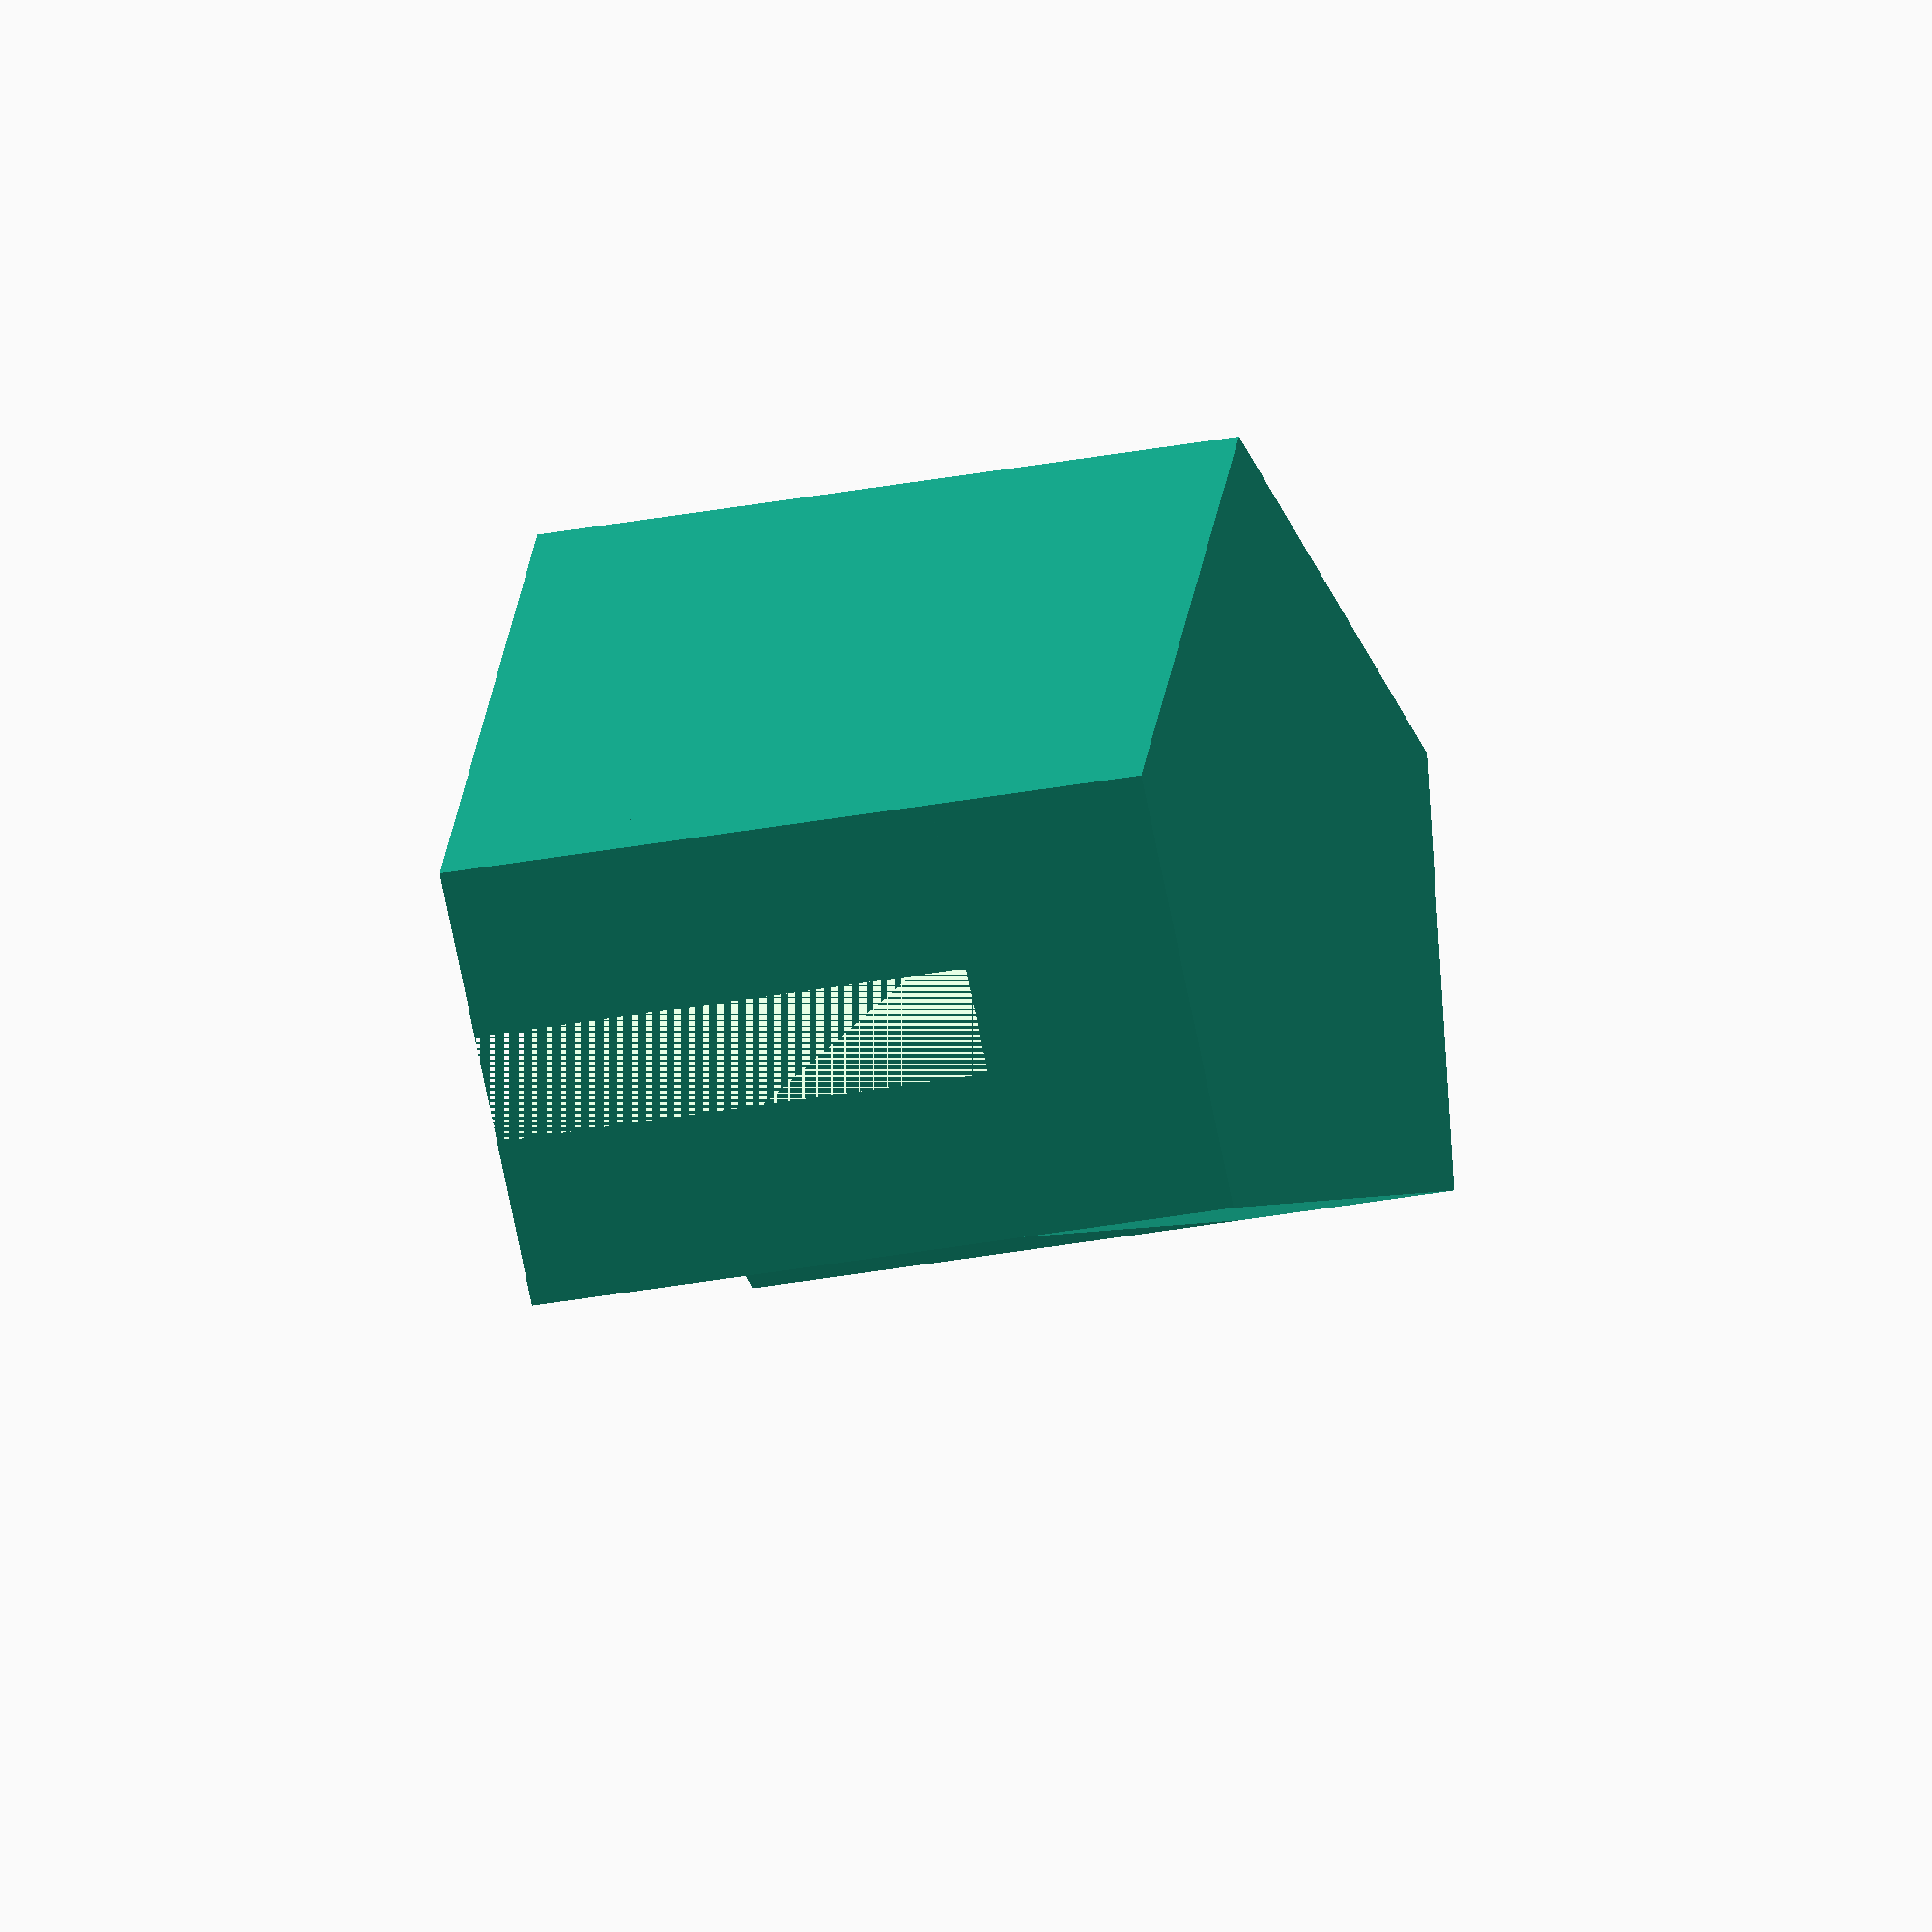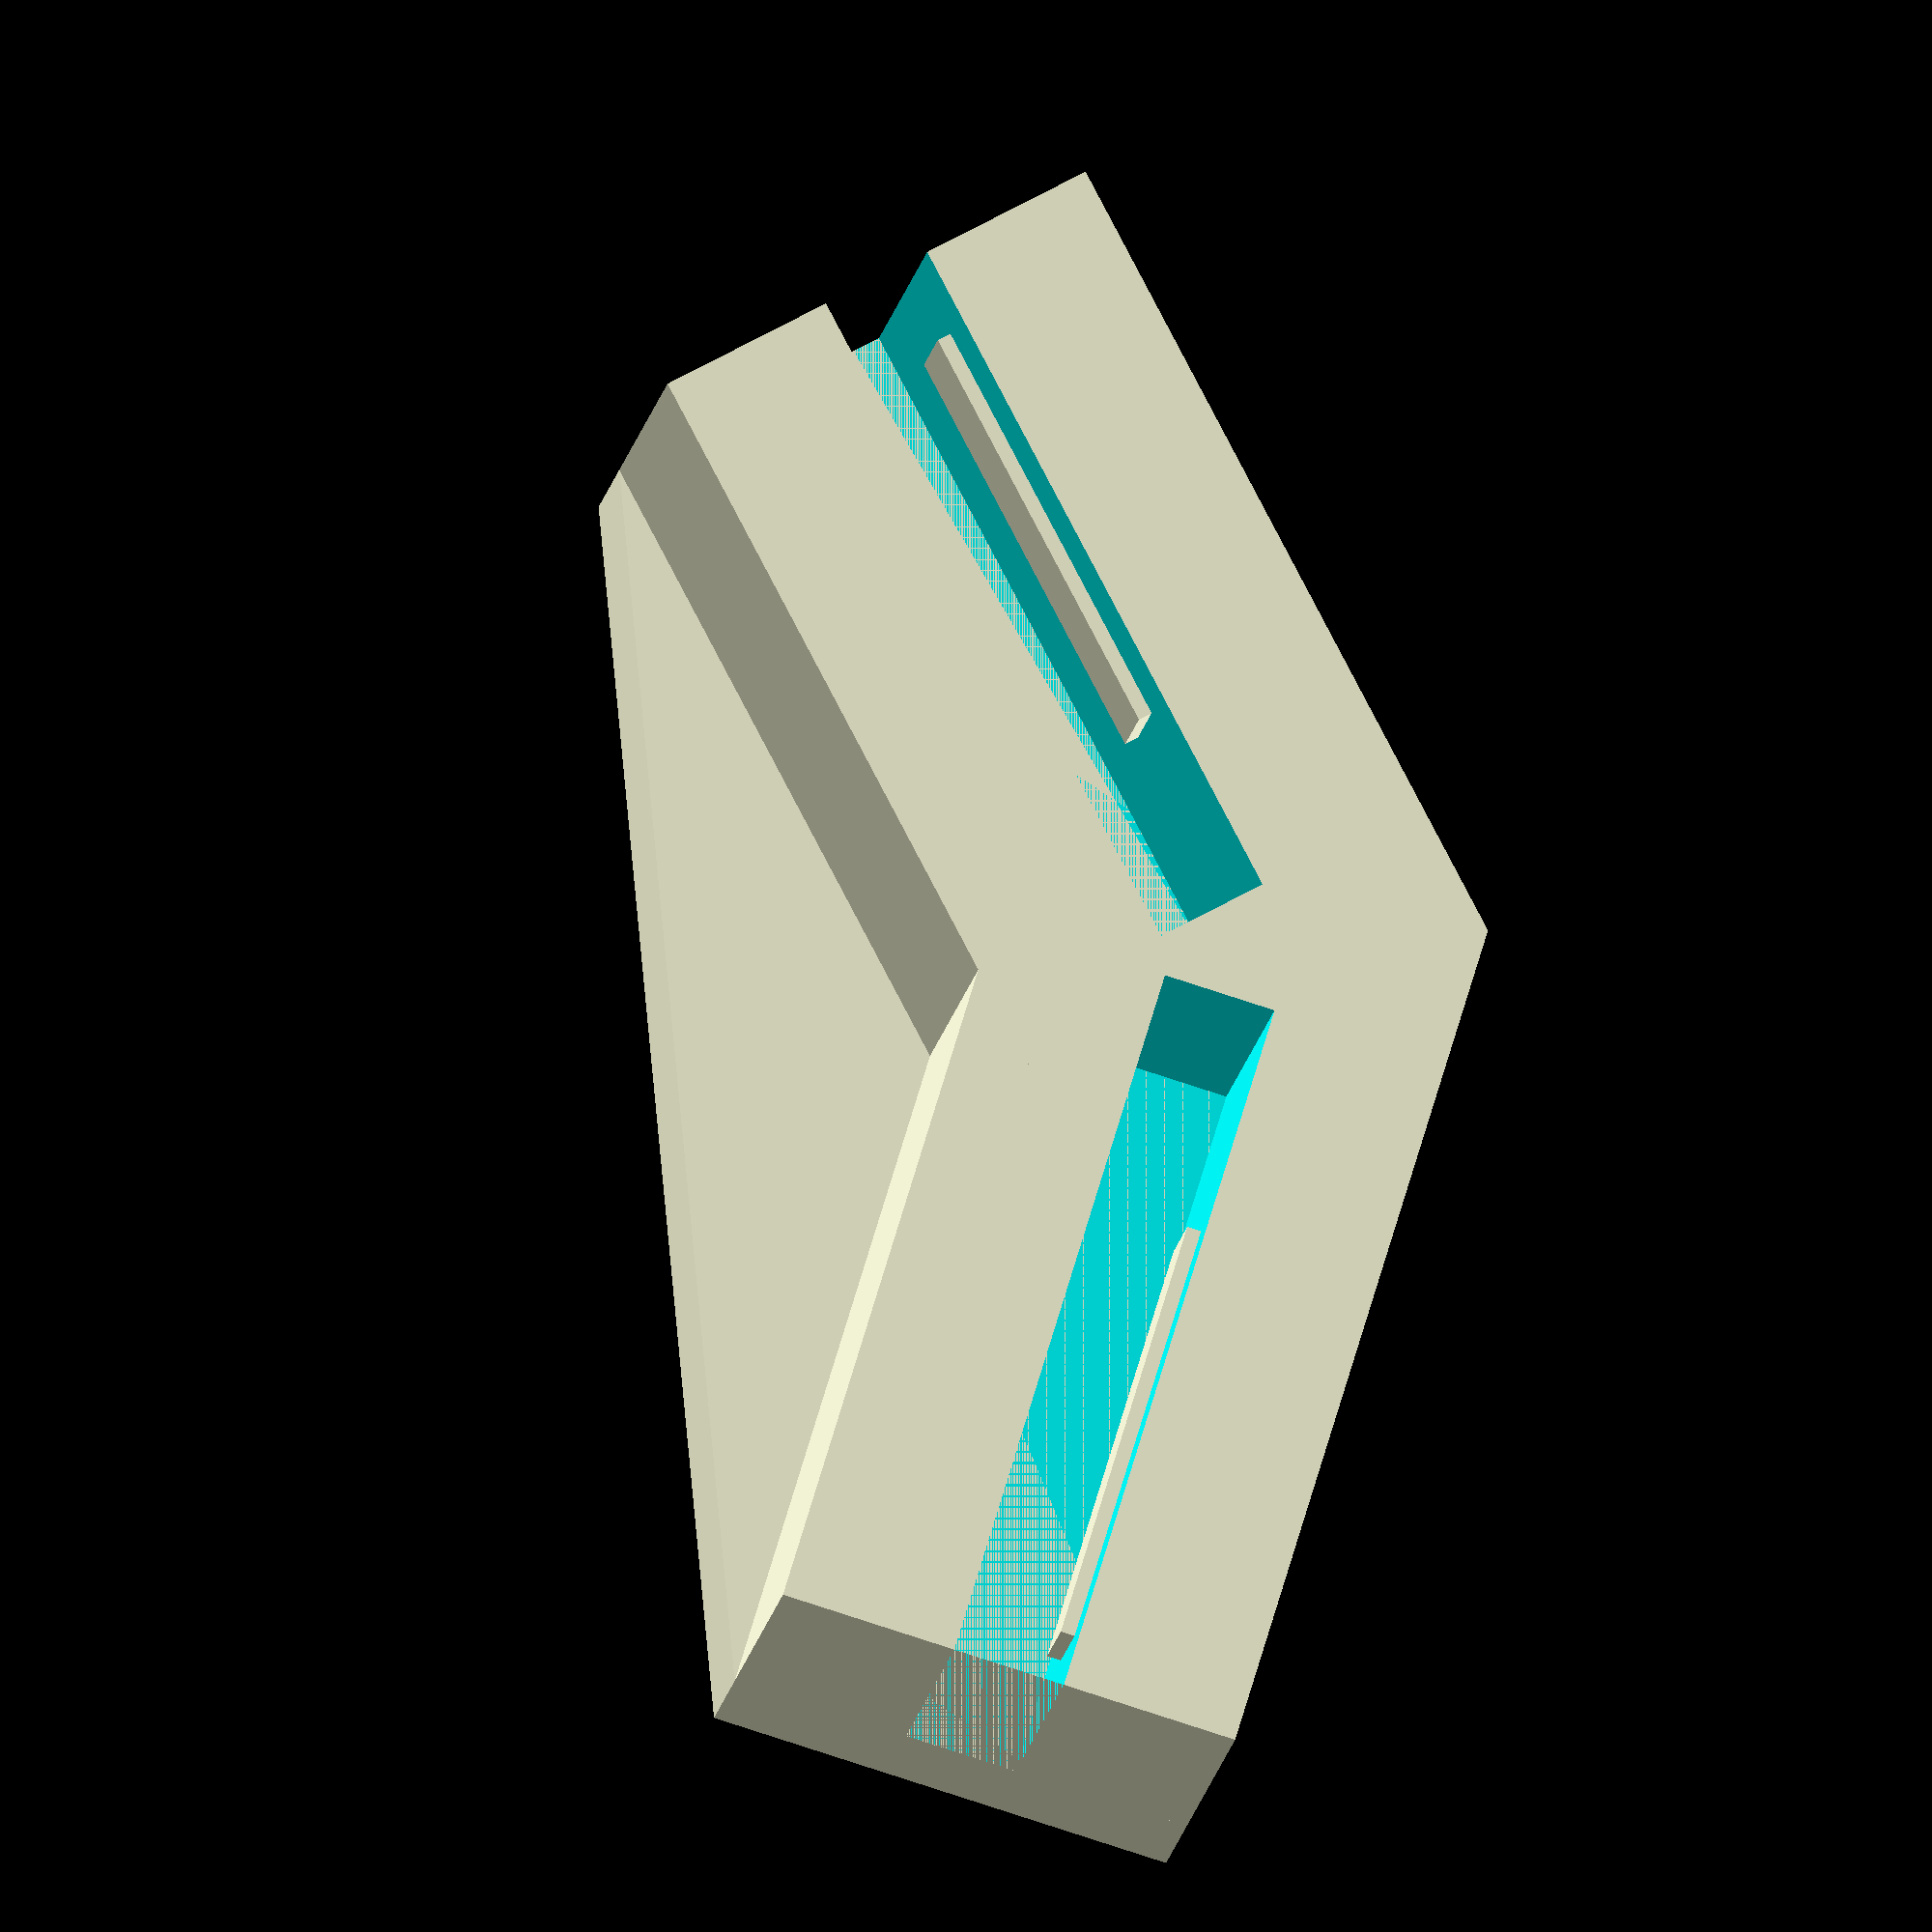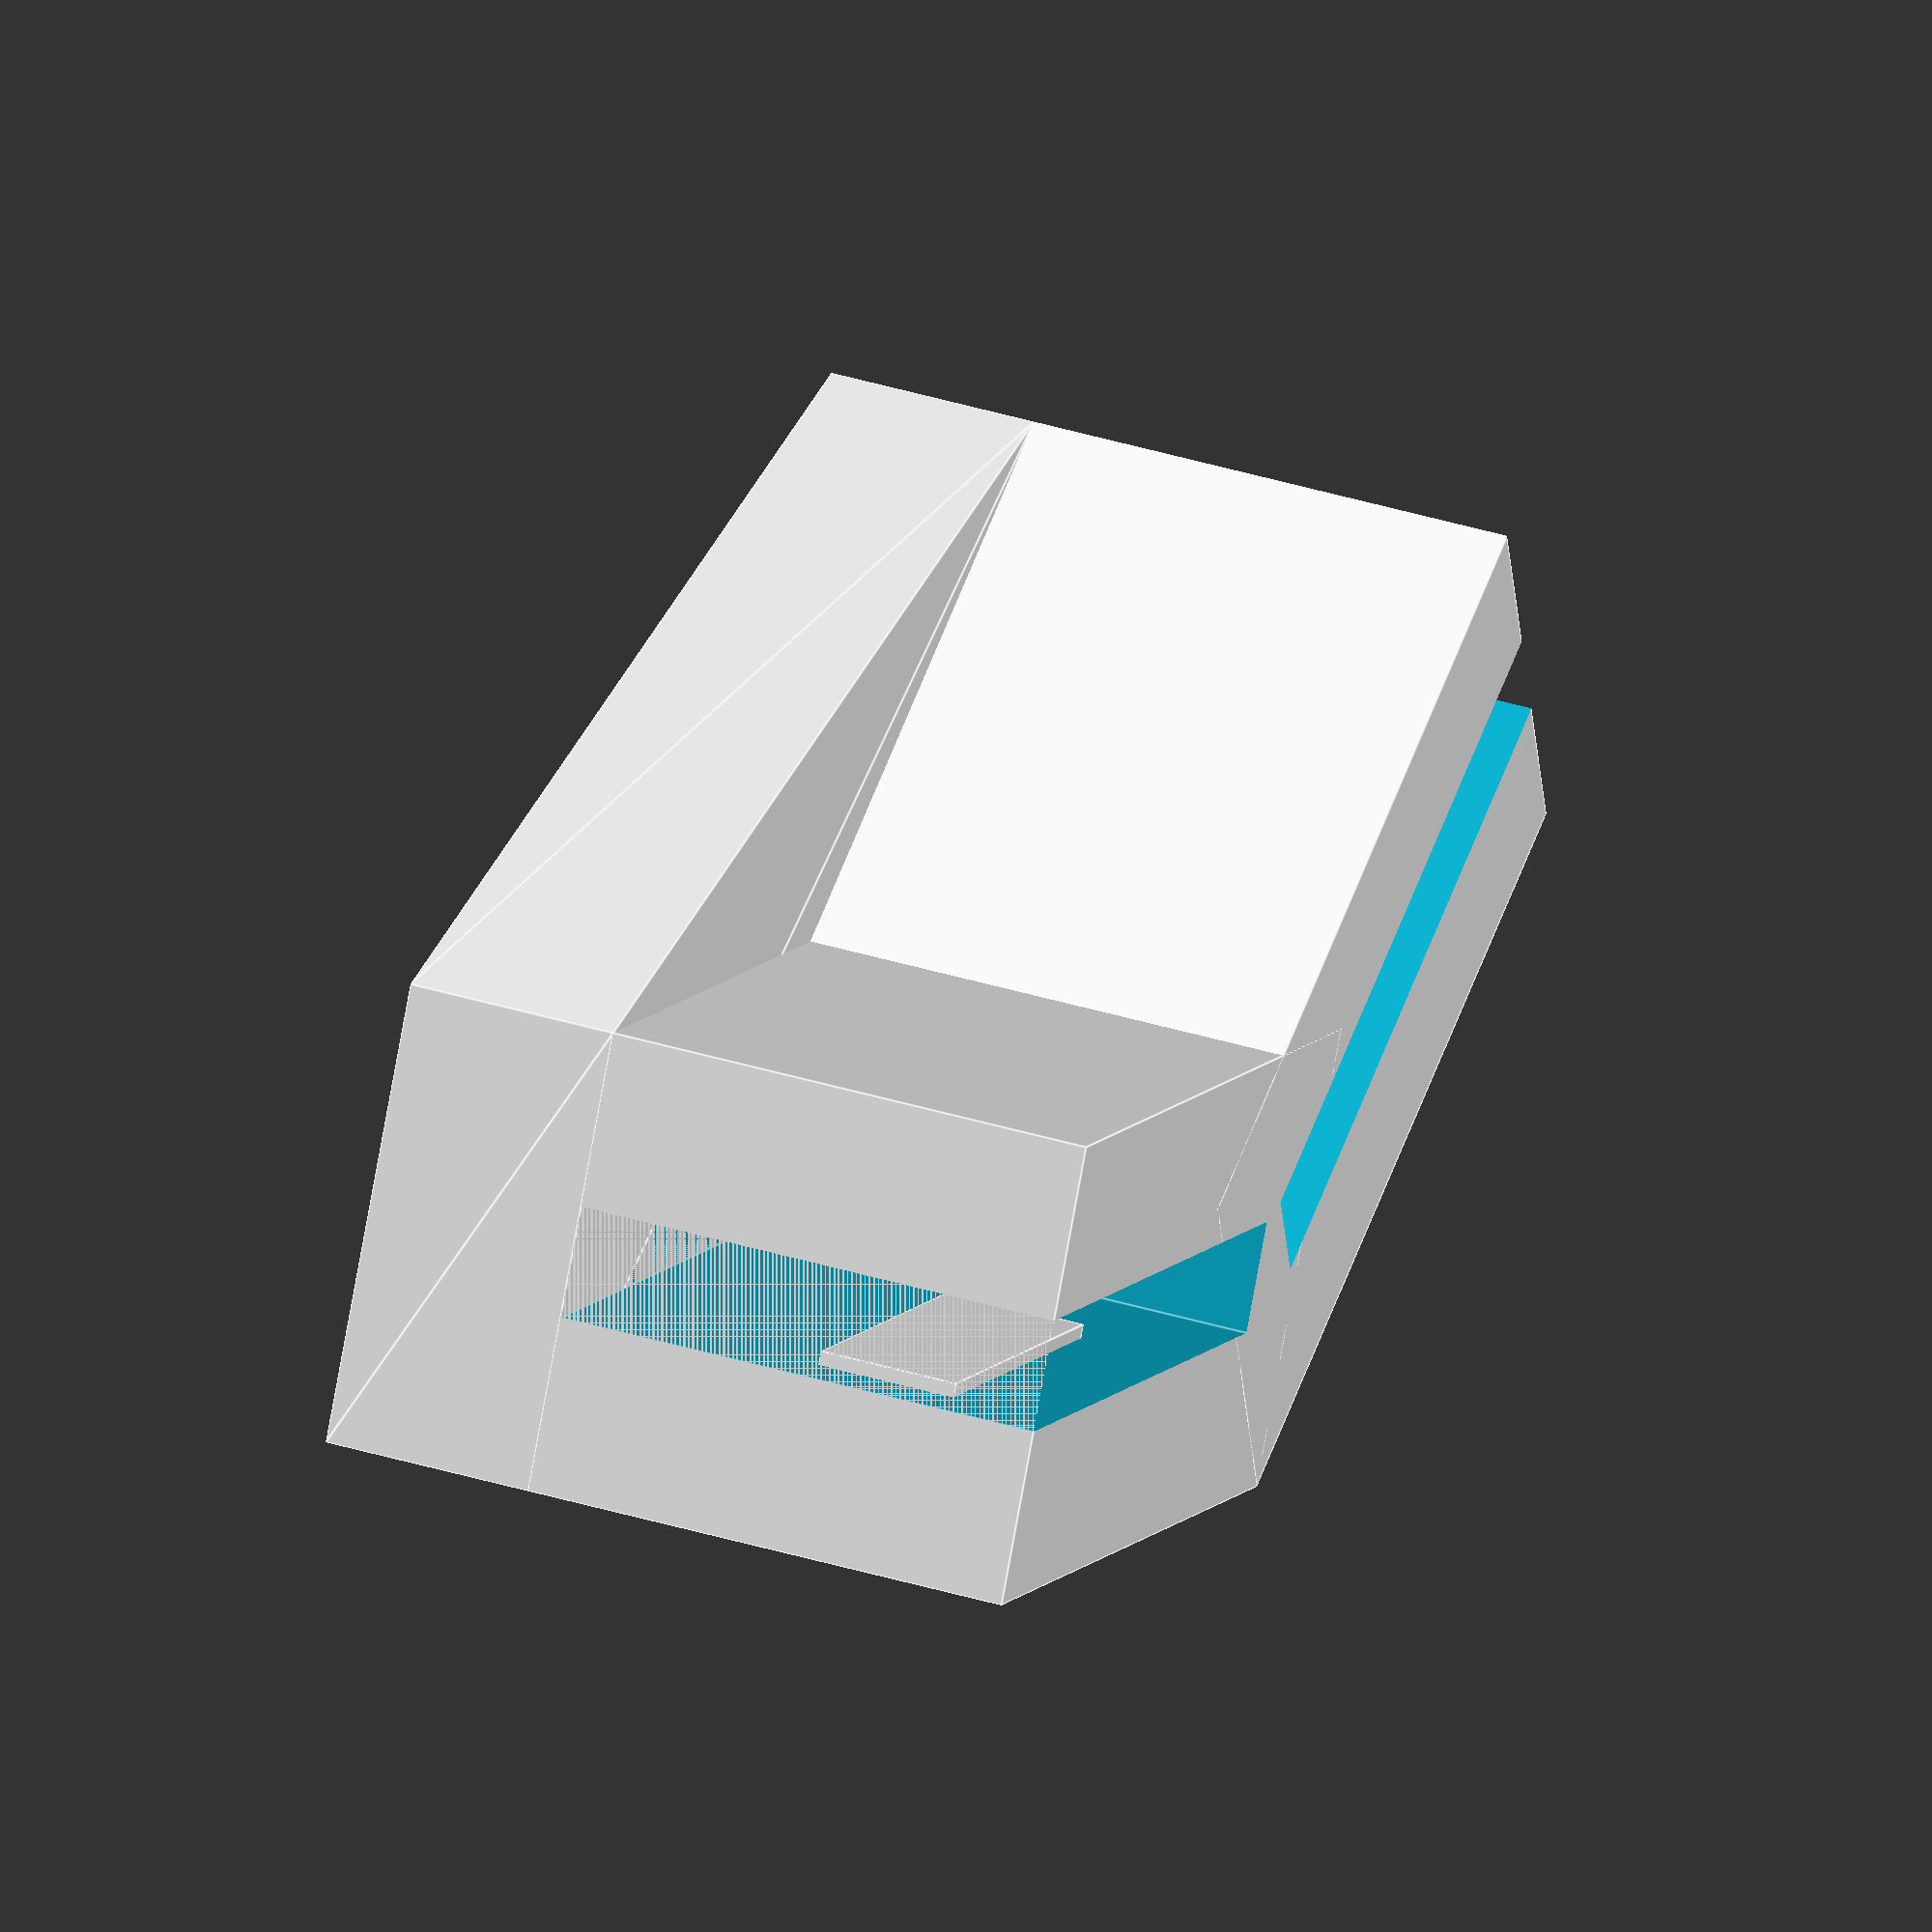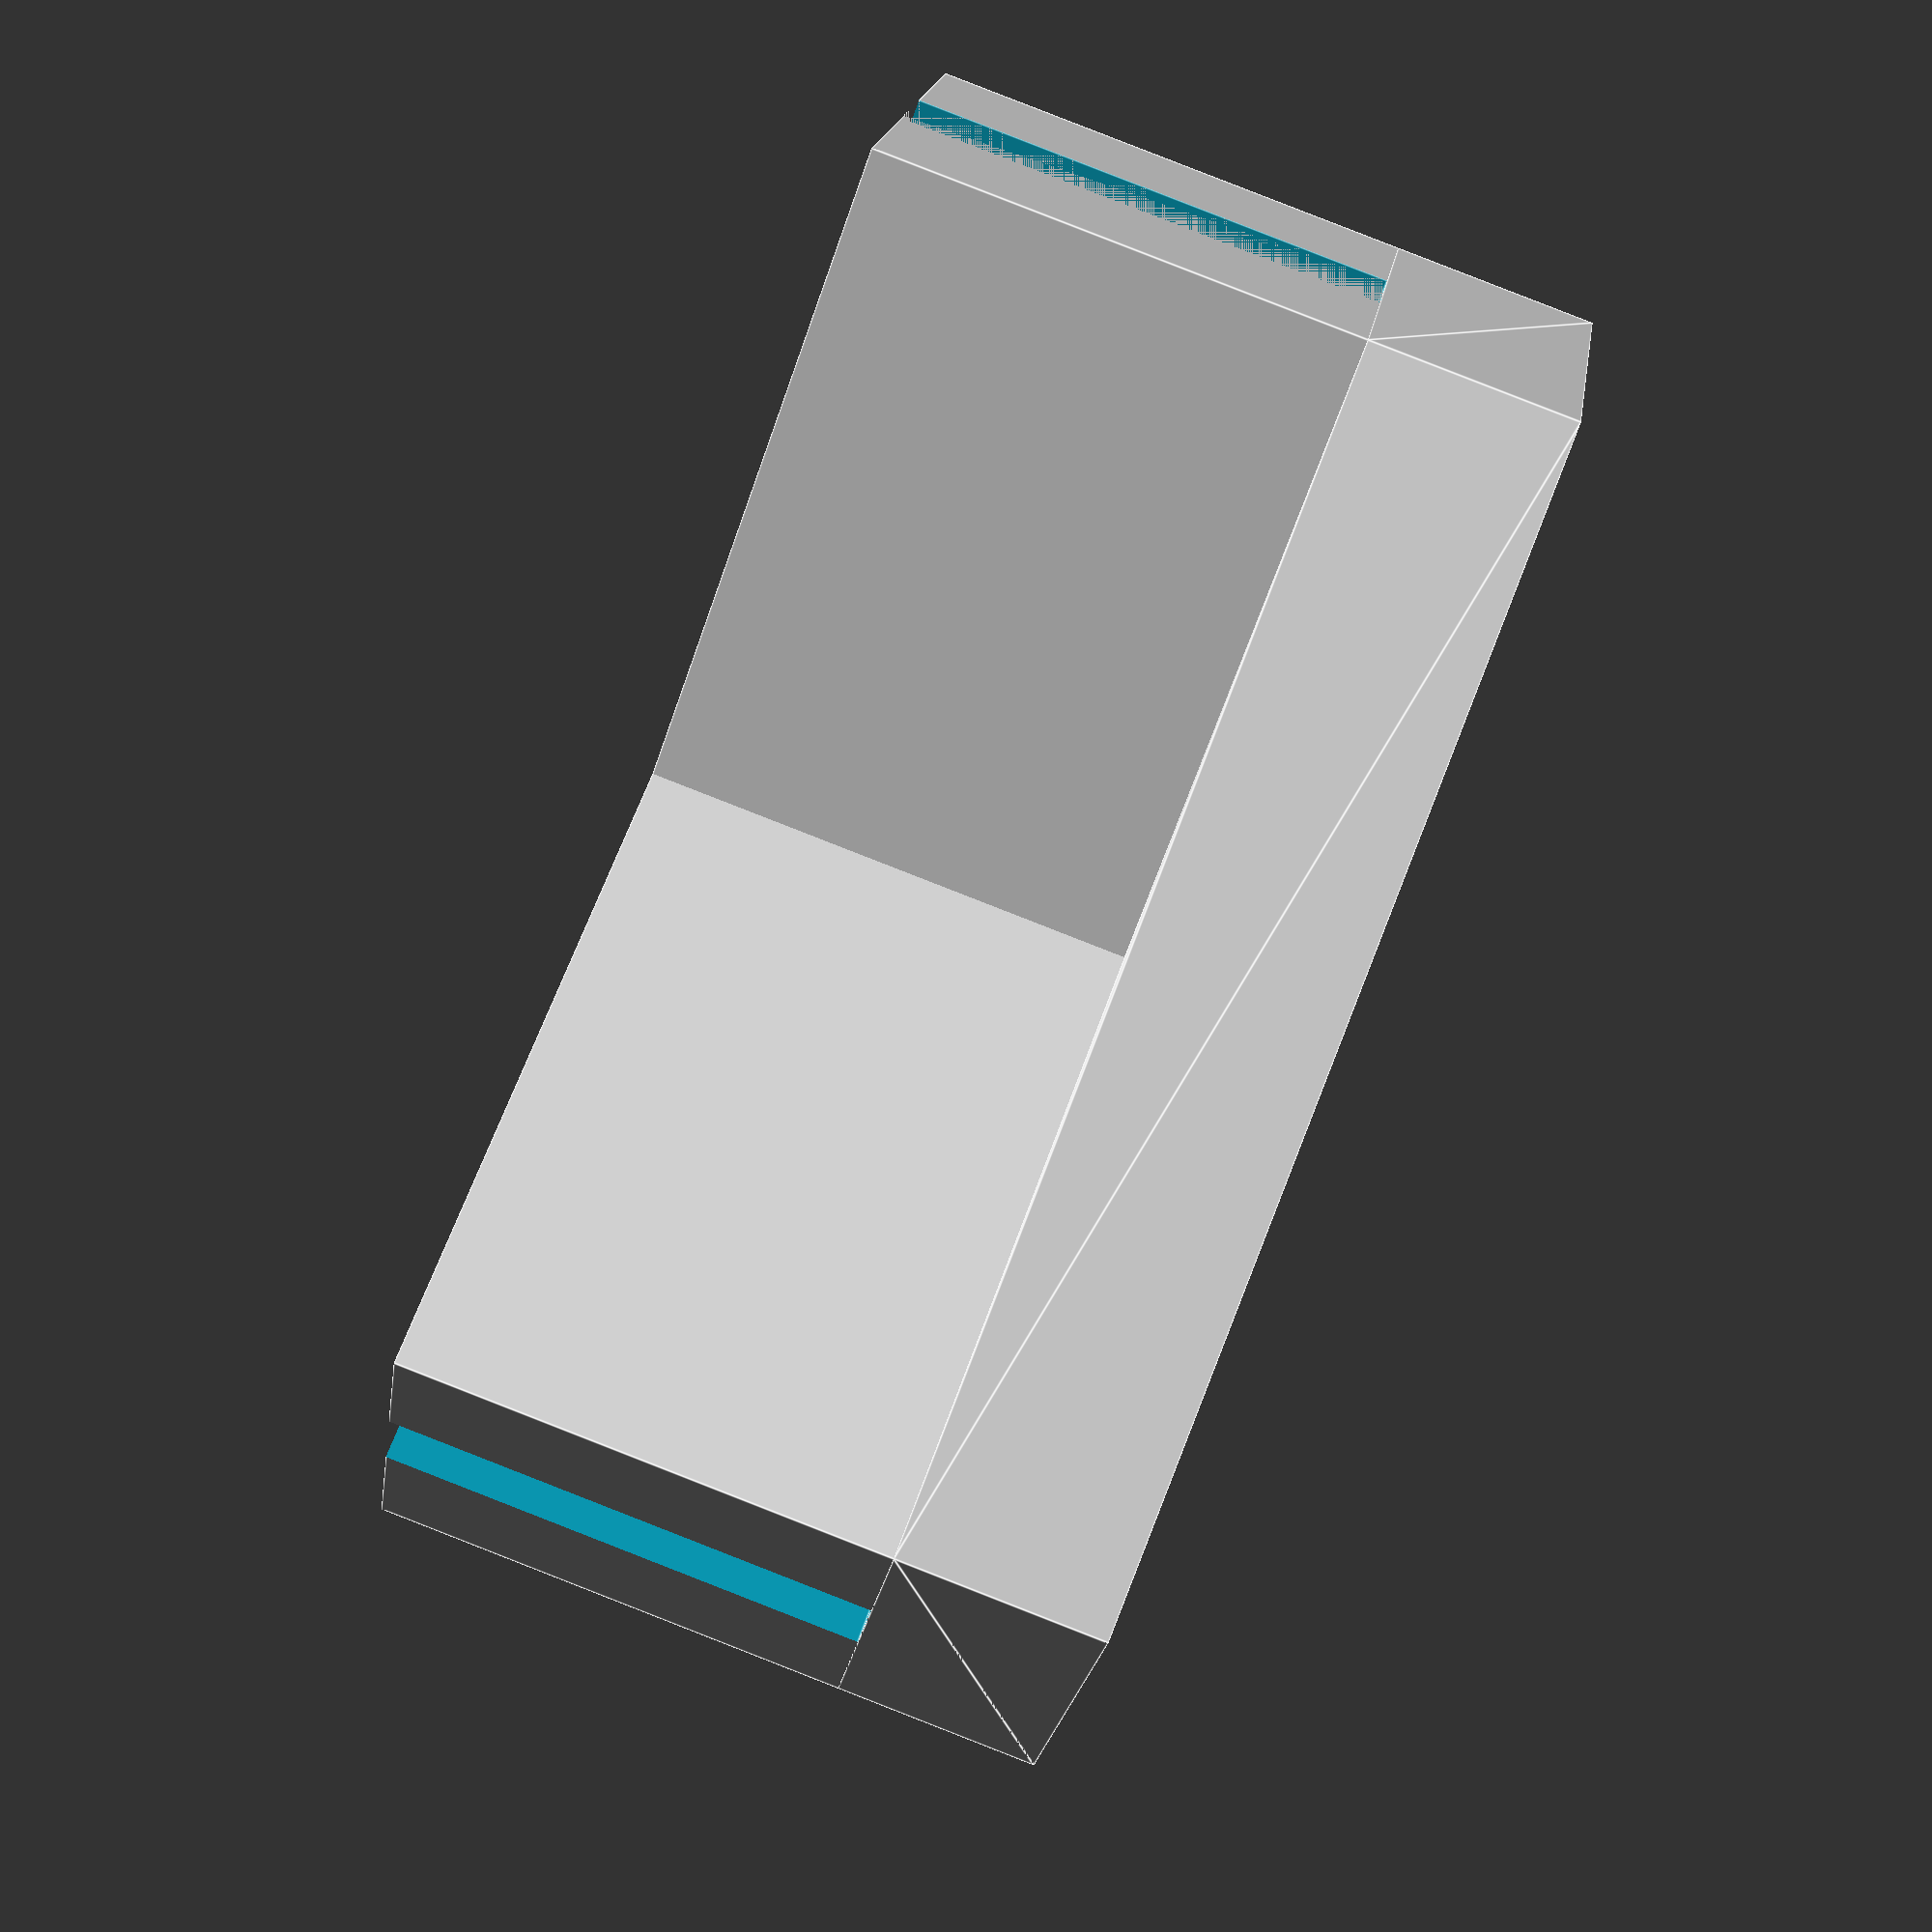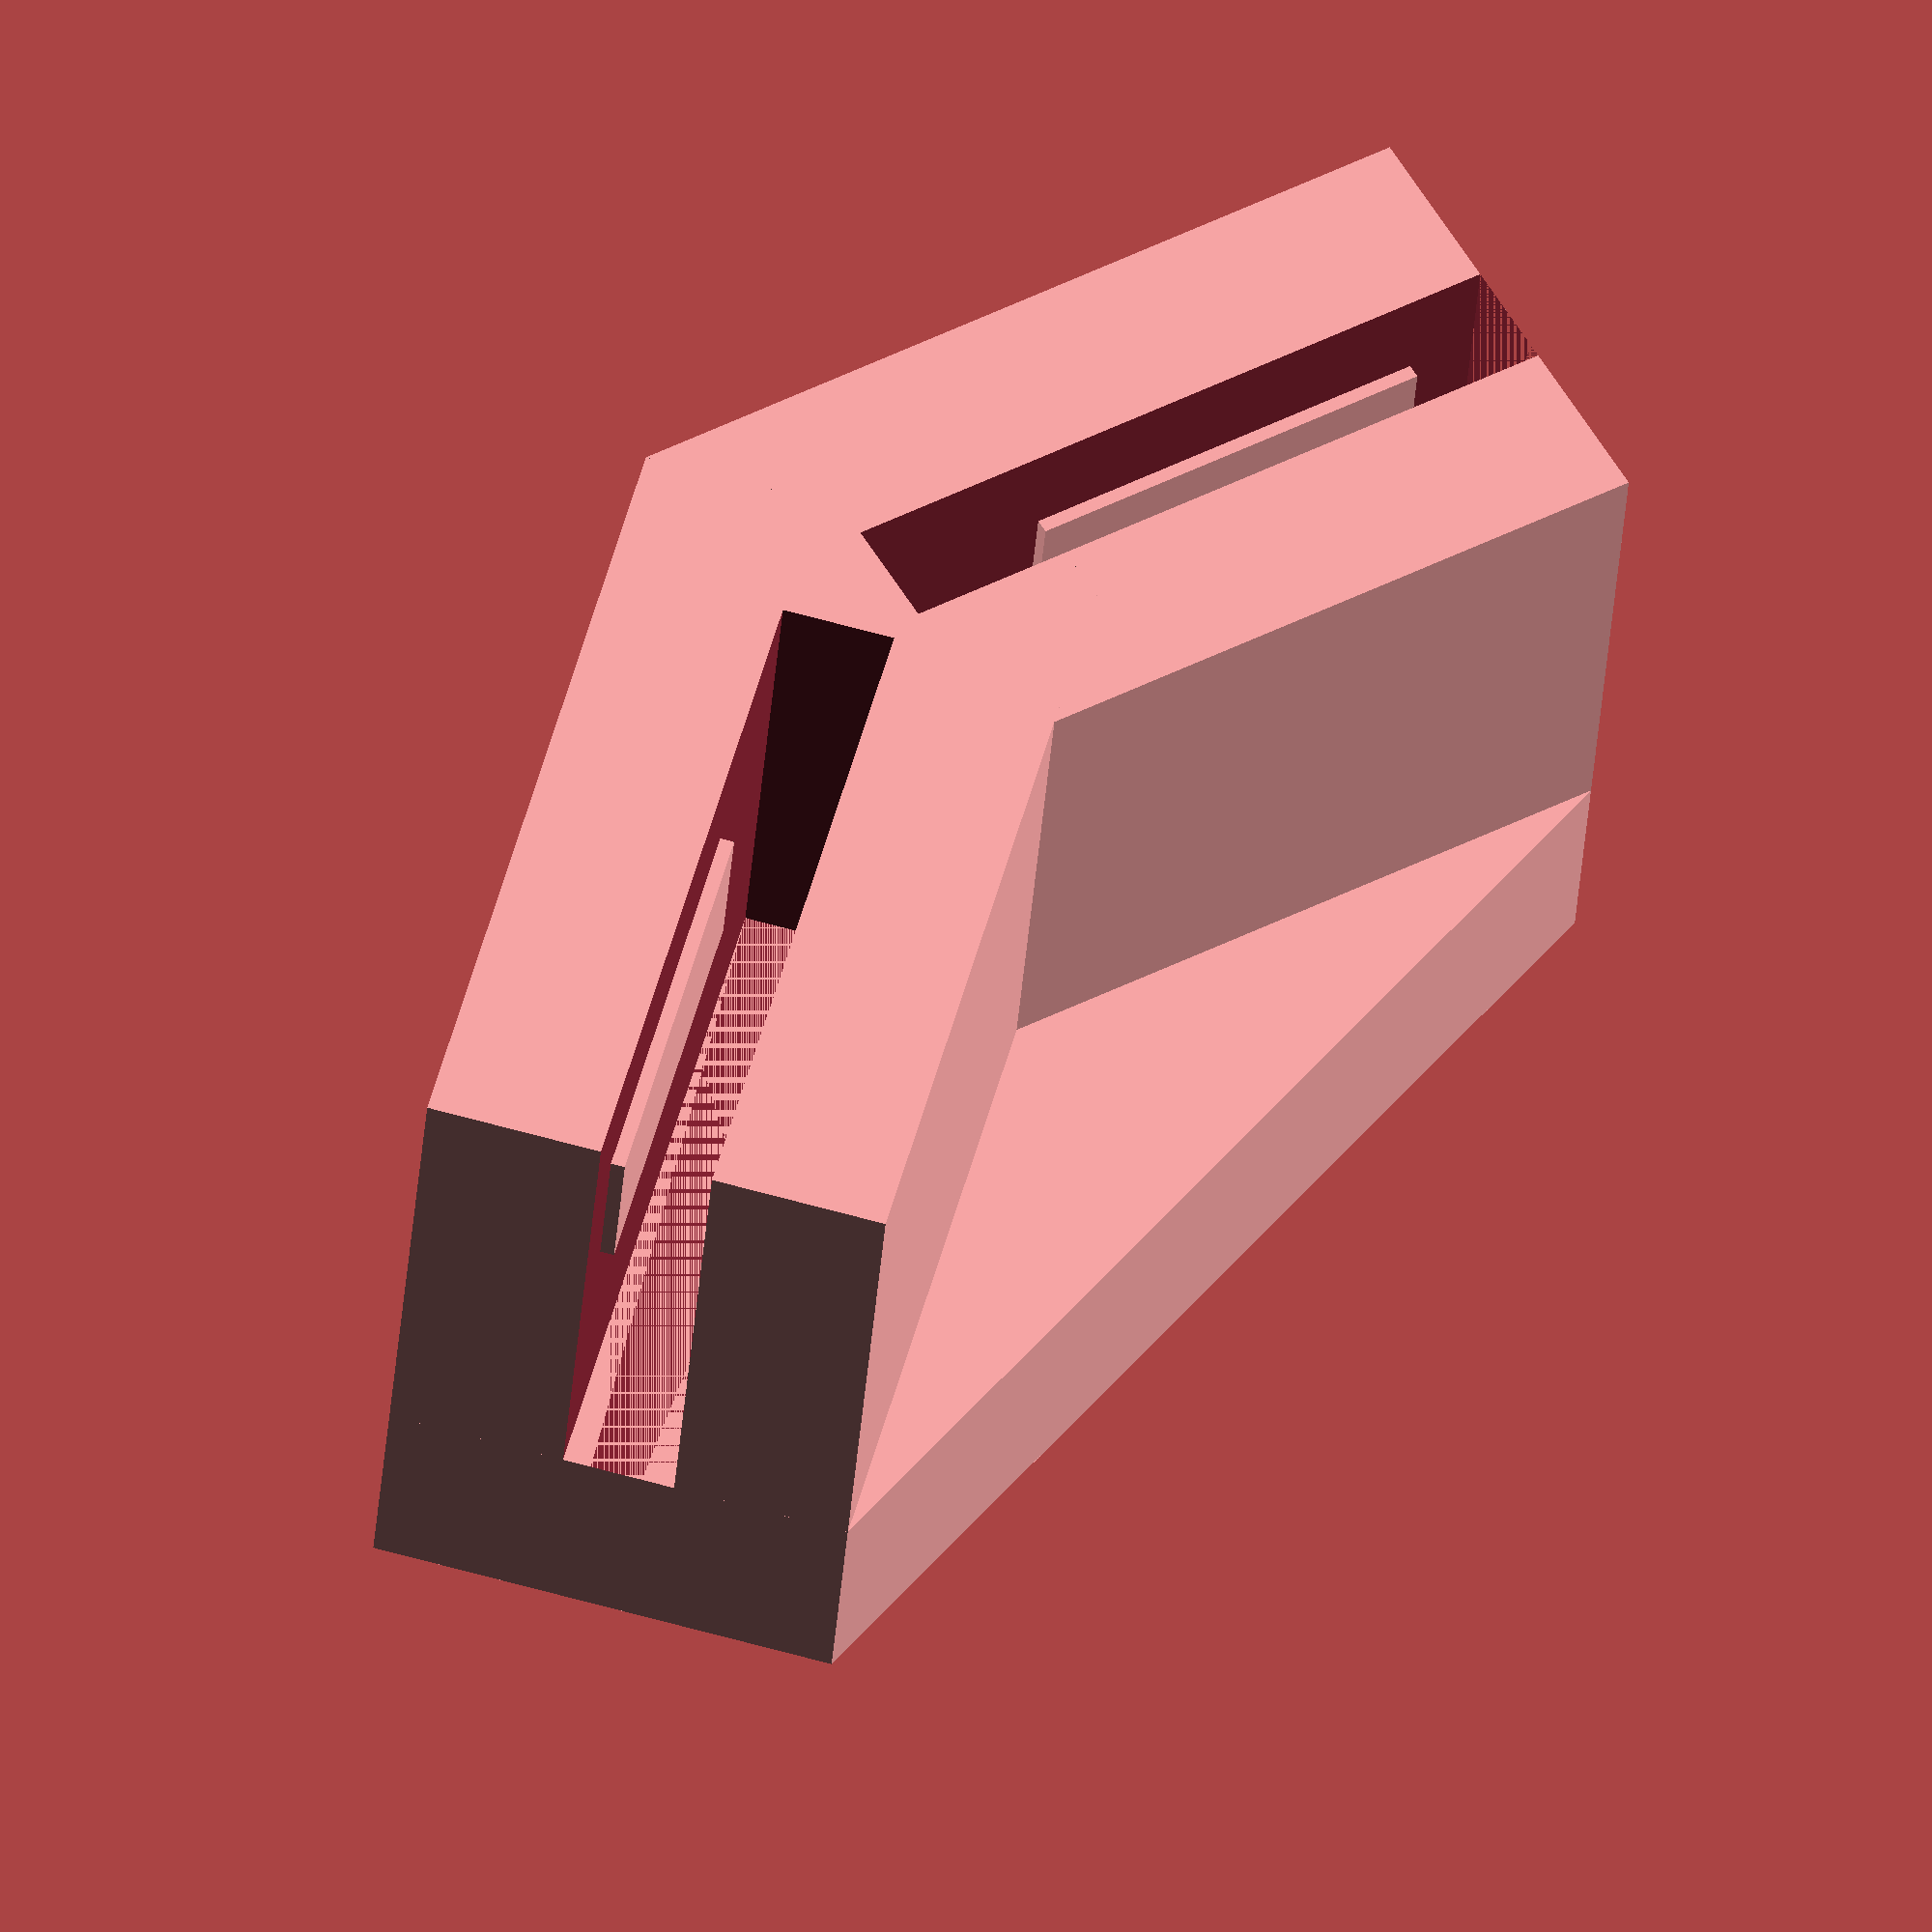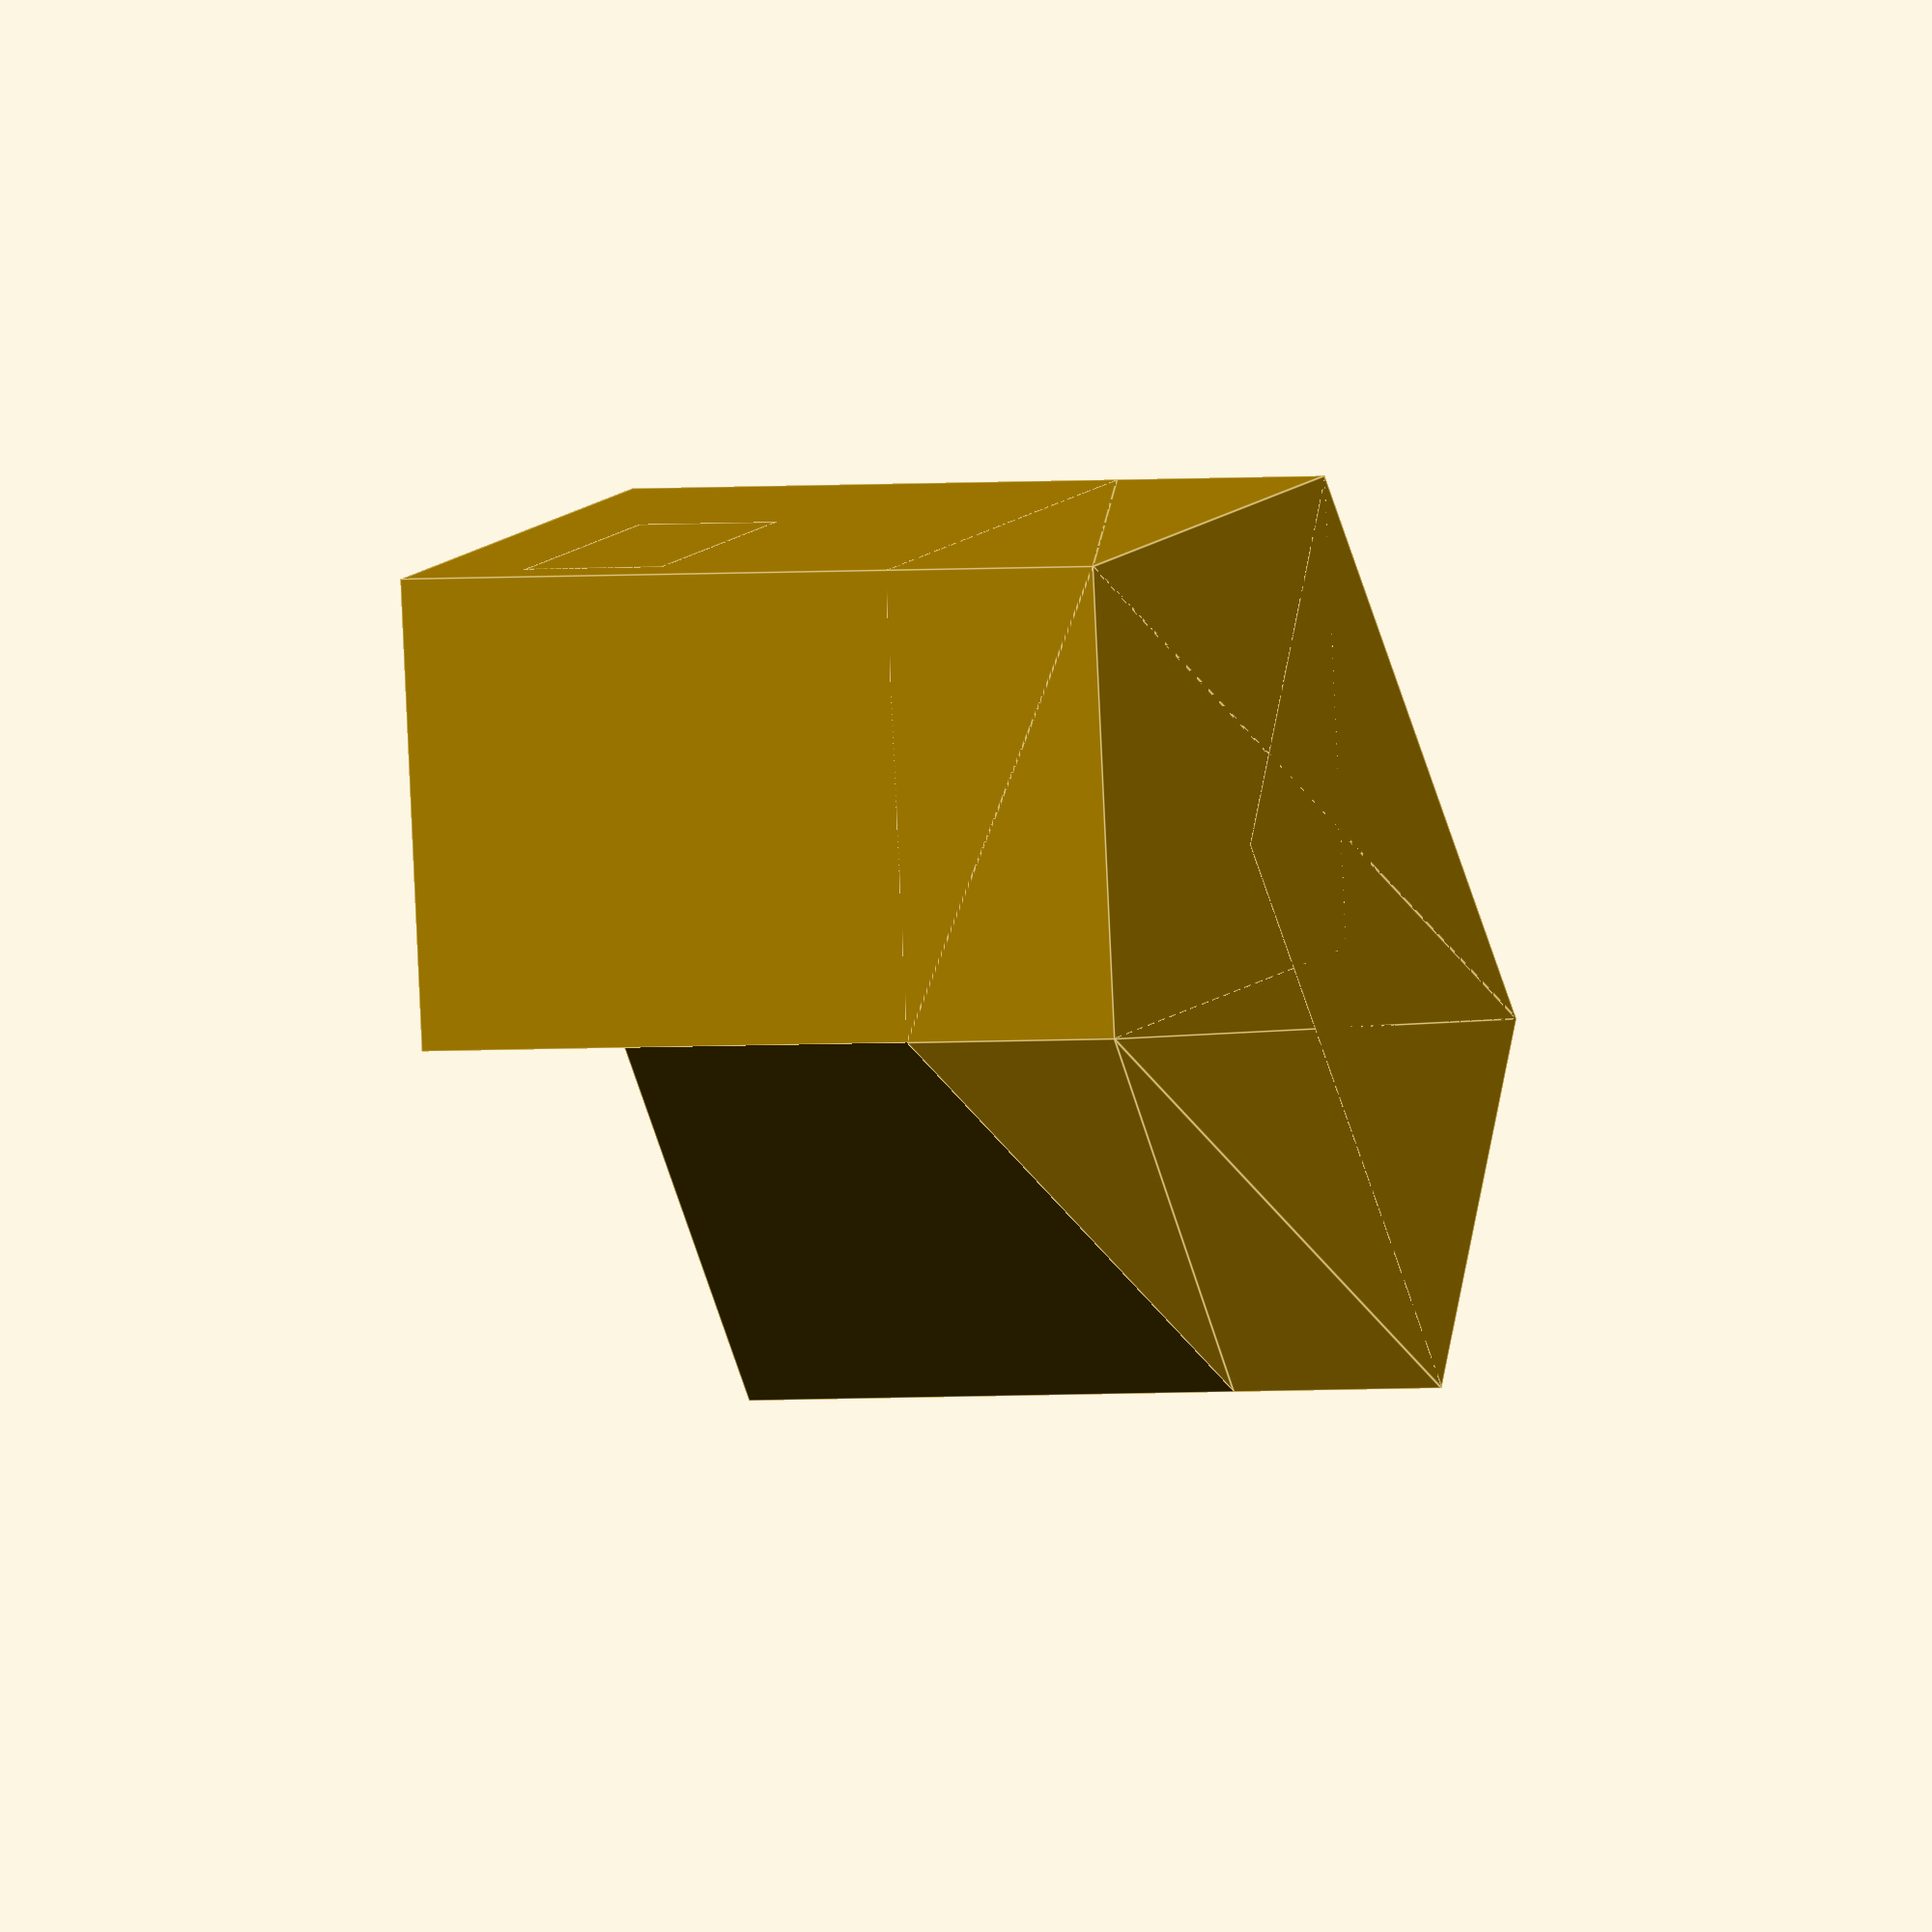
<openscad>
br_len = 12;

difference() {
    union() {
cube([br_len, 6.6, 10]);
     translate([br_len, 0, 0])
rotate([0, 0, 45])   
     cube([br_len, 6.6, 10]);   
        
    }
        translate([0, 2.5, 3])

    cube([10, 1.6, 8]);
    

translate([br_len, 0, 0])
rotate([0, 0, 45])

    translate([br_len-10, 2.5, 3])
    cube([40, 1.6, 40]);
}

hull() {
    cube([br_len, 6.6, 3]);
    translate([br_len, 0, 0])
rotate([0, 0, 45])
    cube([br_len, 6.6, 3]);
}

translate([1,0,10-1.5-2])
cube([6, 2.7, 2]);

translate([br_len, 0, 0])
rotate([0, 0, 45])
translate([br_len-7, 0, 10-1.5-2])
cube([6, 2.7, 2]);
</openscad>
<views>
elev=37.2 azim=239.8 roll=103.0 proj=o view=wireframe
elev=189.9 azim=107.1 roll=185.5 proj=o view=wireframe
elev=319.0 azim=31.1 roll=290.2 proj=o view=edges
elev=92.9 azim=203.3 roll=68.7 proj=p view=edges
elev=37.8 azim=149.7 roll=355.7 proj=o view=solid
elev=3.7 azim=189.6 roll=105.8 proj=o view=edges
</views>
